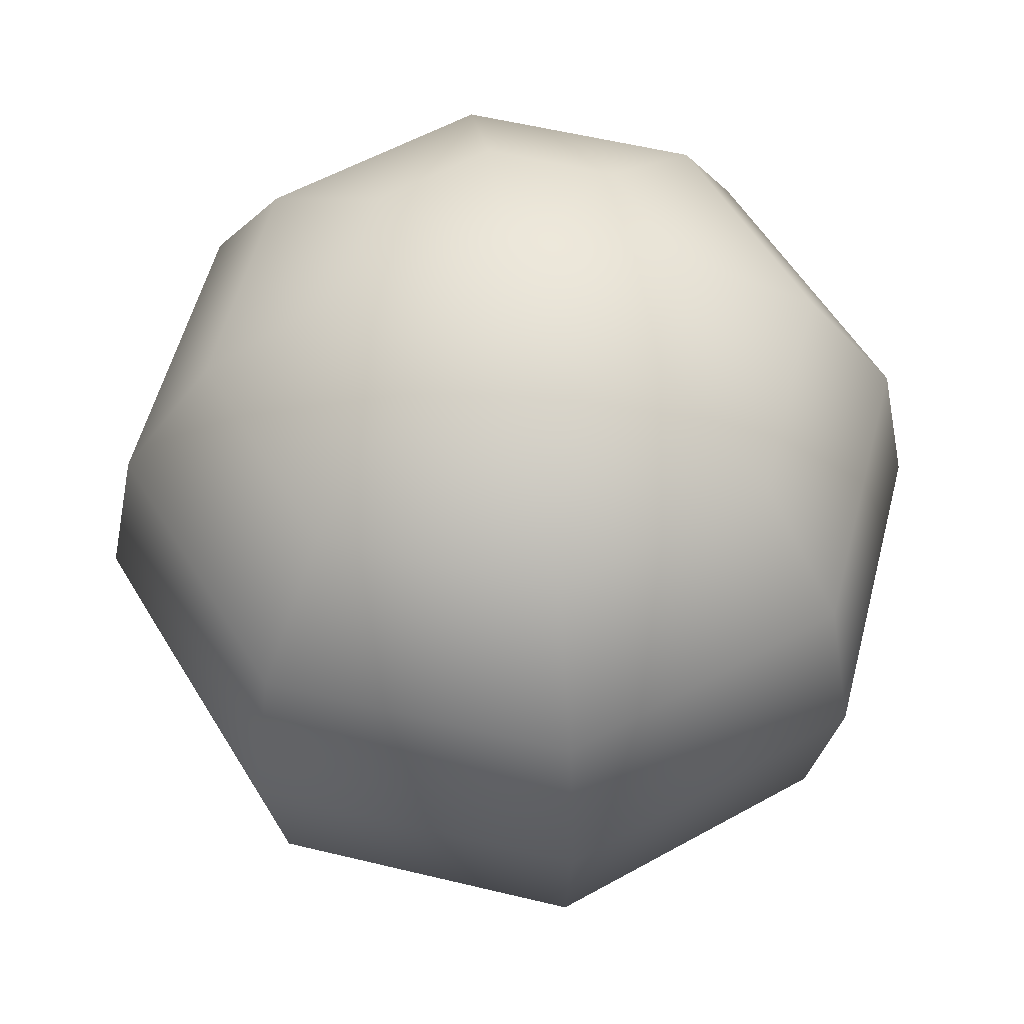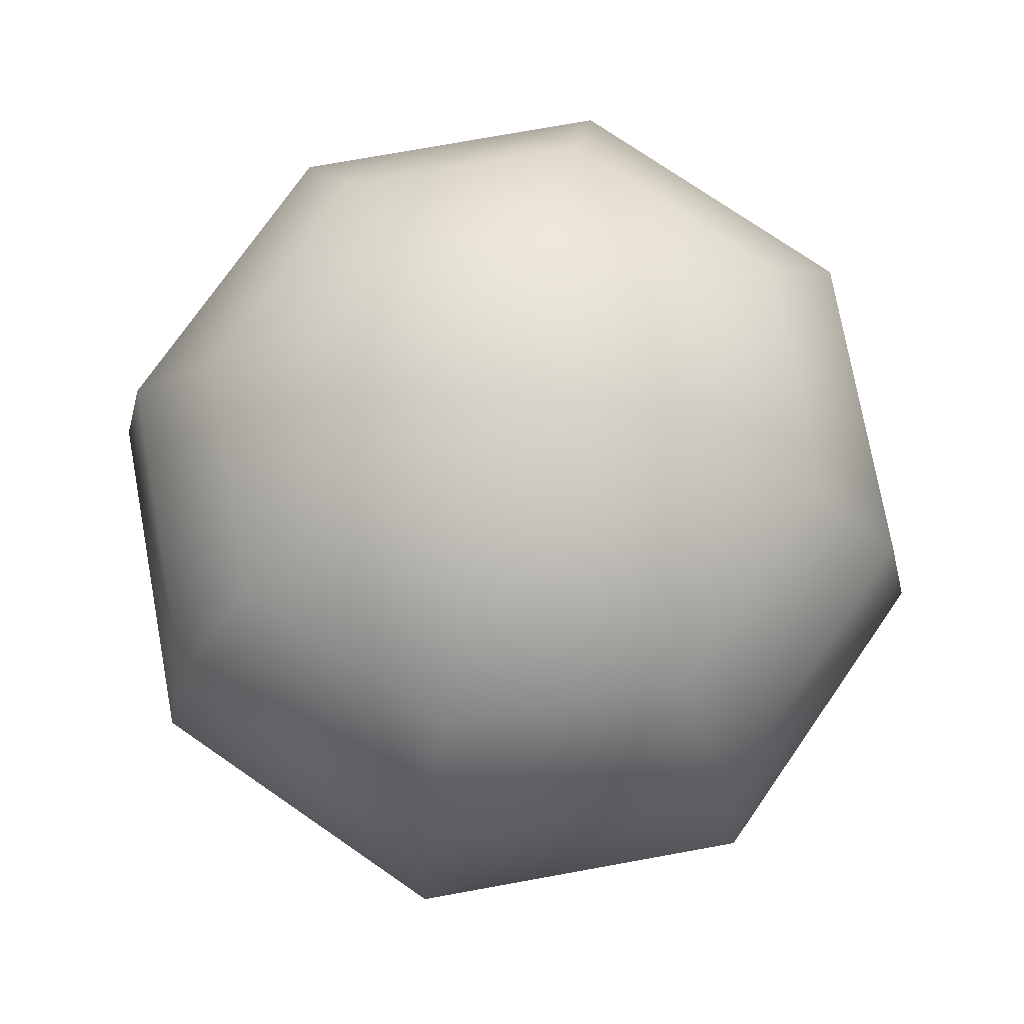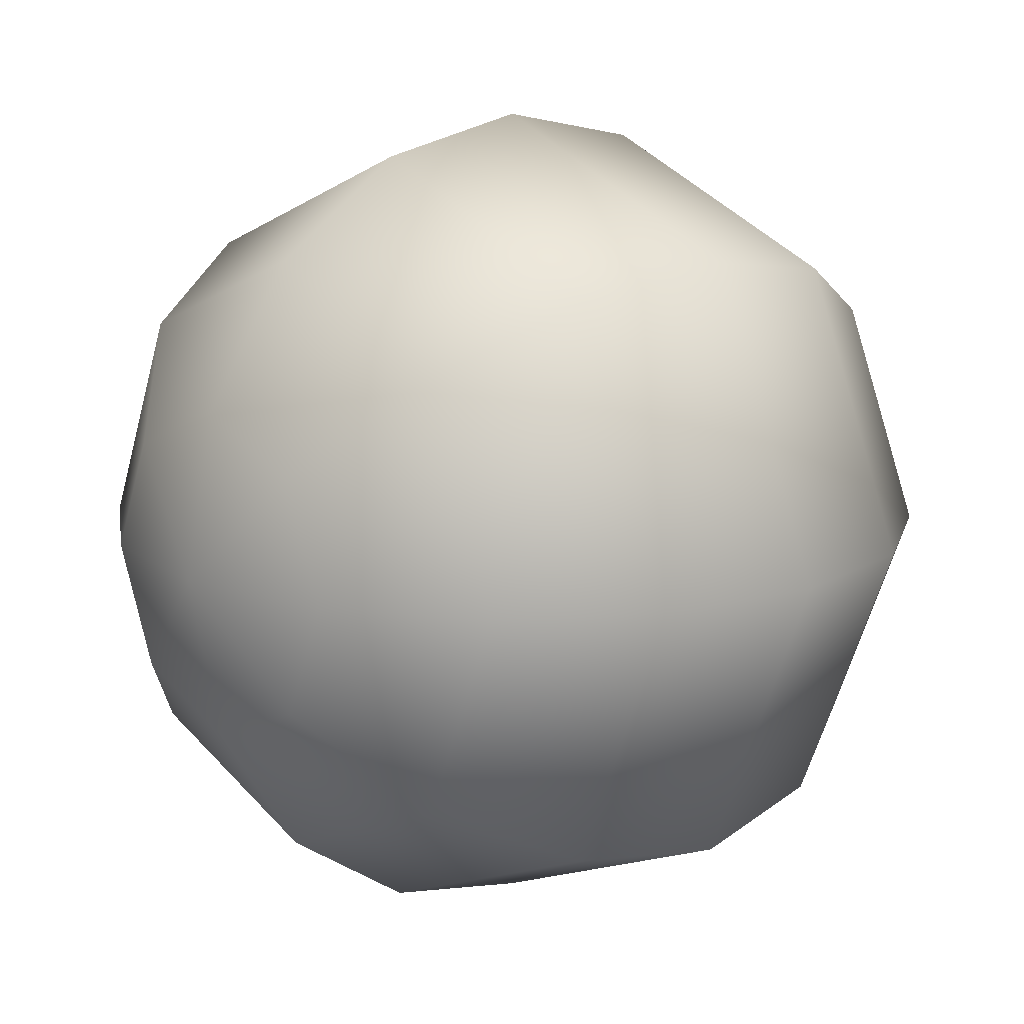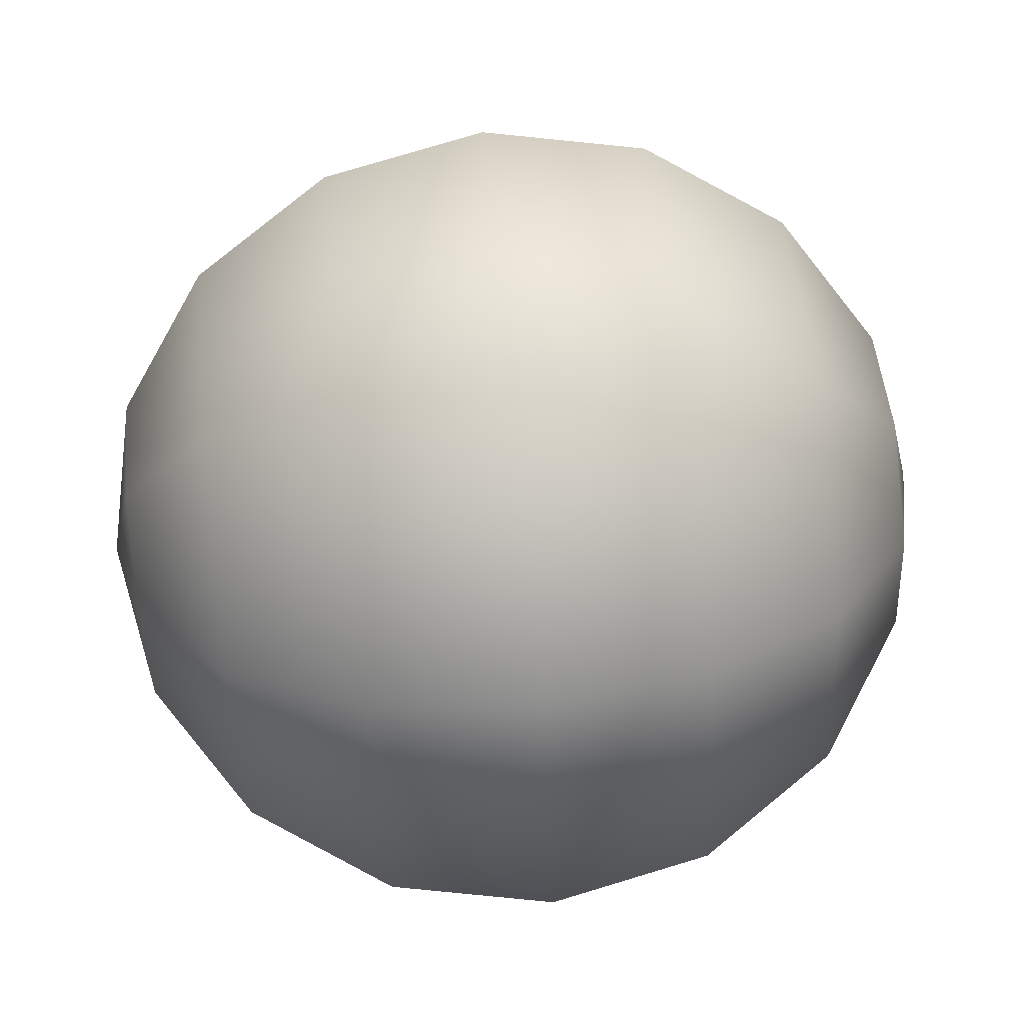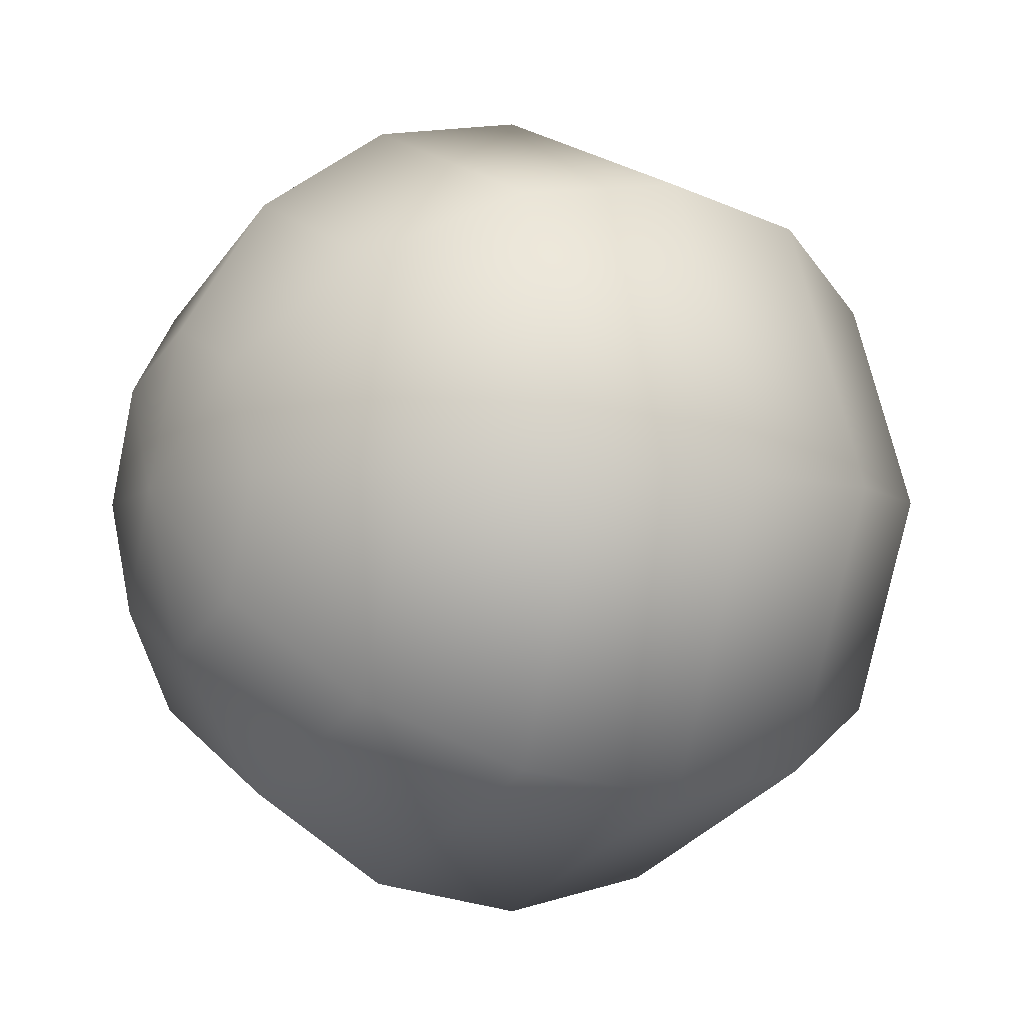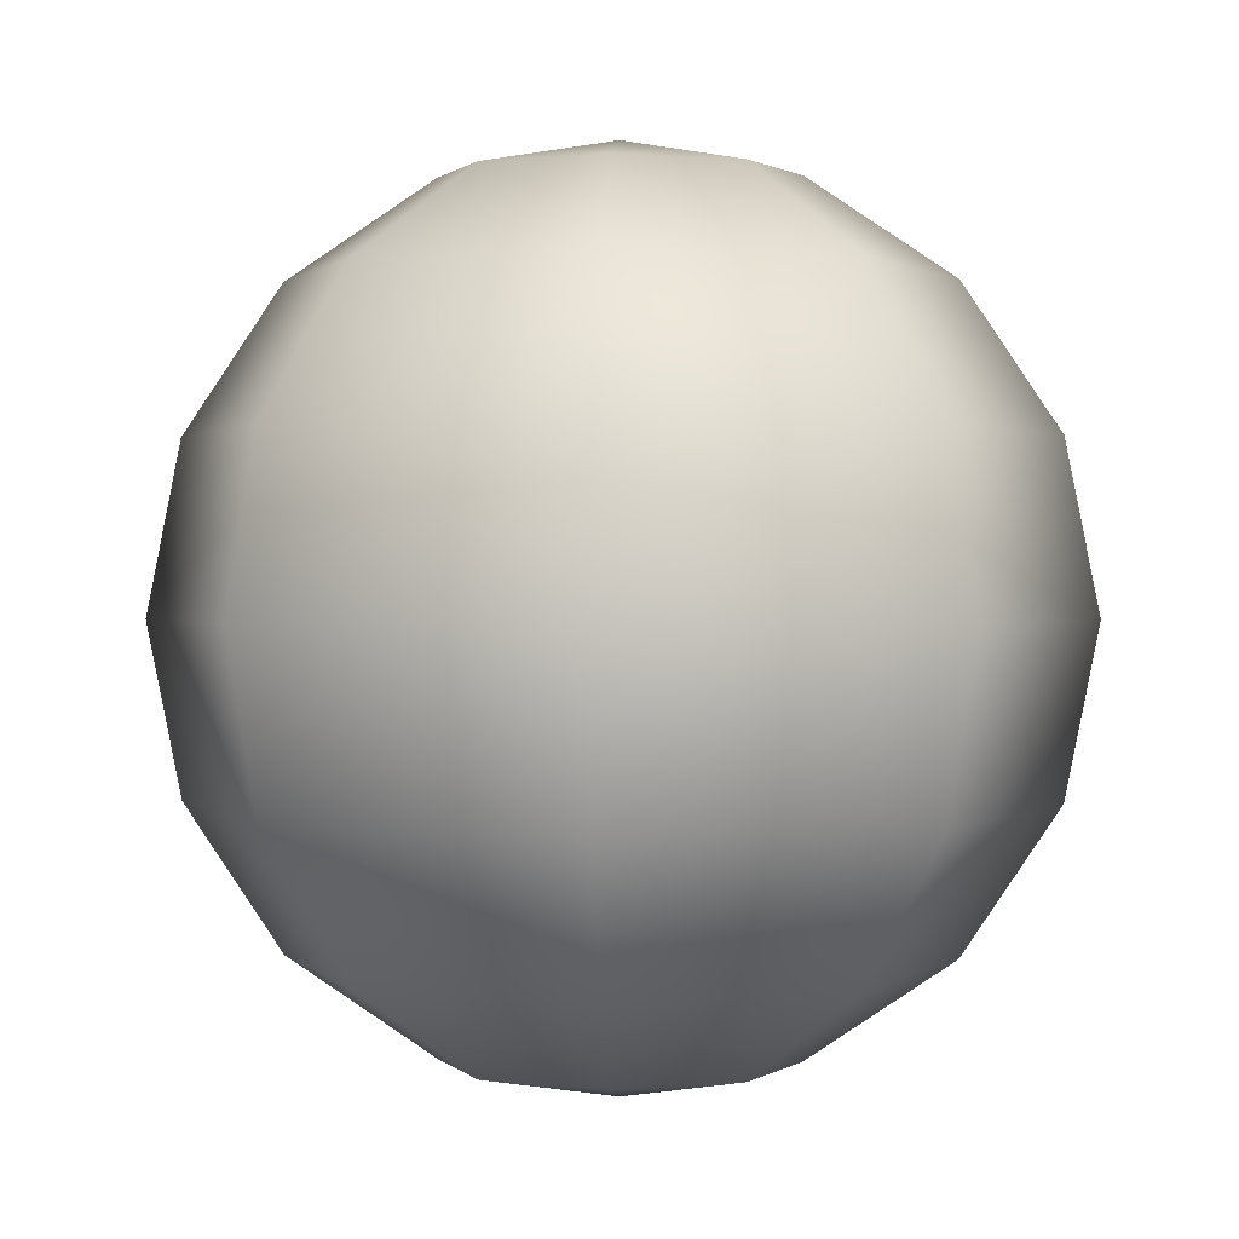
<metadata>
{"format":"obj","ext":"obj","renderer":"f3d","projection":"perspective","resolution":1024,"background":"white","views":[{"elev":55.0,"azim":-98.1,"up":"+Y"},{"elev":74.2,"azim":-122.8,"up":"+Y"},{"elev":13.6,"azim":47.6,"up":"+Z"},{"elev":70.6,"azim":-95.7,"up":"+Z"},{"elev":-5.7,"azim":-122.3,"up":"+Z"},{"elev":0.9,"azim":-176.9,"up":"+Y"}]}
</metadata>
<code>
v 77 31.5 78
v 77 30.36 83.74
v 81.06 30.36 82.06
v 82.74 30.36 78
v 81.06 30.36 73.94
v 77 30.36 72.26
v 72.94 30.36 73.94
v 71.26 30.36 78
v 72.94 30.36 82.06
v 77 27.11 88.61
v 84.5 27.11 85.5
v 87.61 27.11 78
v 84.5 27.11 70.5
v 77 27.11 67.39
v 69.5 27.11 70.5
v 66.39 27.11 78
v 69.5 27.11 85.5
v 77 22.24 91.86
v 86.8 22.24 87.8
v 90.86 22.24 78
v 86.8 22.24 68.2
v 77 22.24 64.14
v 67.2 22.24 68.2
v 63.14 22.24 78
v 67.2 22.24 87.8
v 77 16.5 93
v 87.61 16.5 88.61
v 92 16.5 78
v 87.61 16.5 67.39
v 77 16.5 63
v 66.39 16.5 67.39
v 62 16.5 78
v 66.39 16.5 88.61
v 77 10.76 91.86
v 86.8 10.76 87.8
v 90.86 10.76 78
v 86.8 10.76 68.2
v 77 10.76 64.14
v 67.2 10.76 68.2
v 63.14 10.76 78
v 67.2 10.76 87.8
v 77 5.893 88.61
v 84.5 5.893 85.5
v 87.61 5.893 78
v 84.5 5.893 70.5
v 77 5.893 67.39
v 69.5 5.893 70.5
v 66.39 5.893 78
v 69.5 5.893 85.5
v 77 2.642 83.74
v 81.06 2.642 82.06
v 82.74 2.642 78
v 81.06 2.642 73.94
v 77 2.642 72.26
v 72.94 2.642 73.94
v 71.26 2.642 78
v 72.94 2.642 82.06
v 77 1.5 78
g obj1
f 2 3 1
f 3 4 1
f 4 5 1
f 5 6 1
f 6 7 1
f 7 8 1
f 8 9 1
f 9 2 1
f 10 11 3 2
f 11 12 4 3
f 12 13 5 4
f 13 14 6 5
f 14 15 7 6
f 15 16 8 7
f 16 17 9 8
f 17 10 2 9
f 18 19 11 10
f 19 20 12 11
f 20 21 13 12
f 21 22 14 13
f 22 23 15 14
f 23 24 16 15
f 24 25 17 16
f 25 18 10 17
f 26 27 19 18
f 27 28 20 19
f 28 29 21 20
f 29 30 22 21
f 30 31 23 22
f 31 32 24 23
f 32 33 25 24
f 33 26 18 25
f 34 35 27 26
f 35 36 28 27
f 36 37 29 28
f 37 38 30 29
f 38 39 31 30
f 39 40 32 31
f 40 41 33 32
f 41 34 26 33
f 42 43 35 34
f 43 44 36 35
f 44 45 37 36
f 45 46 38 37
f 46 47 39 38
f 47 48 40 39
f 48 49 41 40
f 49 42 34 41
f 50 51 43 42
f 51 52 44 43
f 52 53 45 44
f 53 54 46 45
f 54 55 47 46
f 55 56 48 47
f 56 57 49 48
f 57 50 42 49
f 58 51 50
f 58 52 51
f 58 53 52
f 58 54 53
f 58 55 54
f 58 56 55
f 58 57 56
f 58 50 57

</code>
